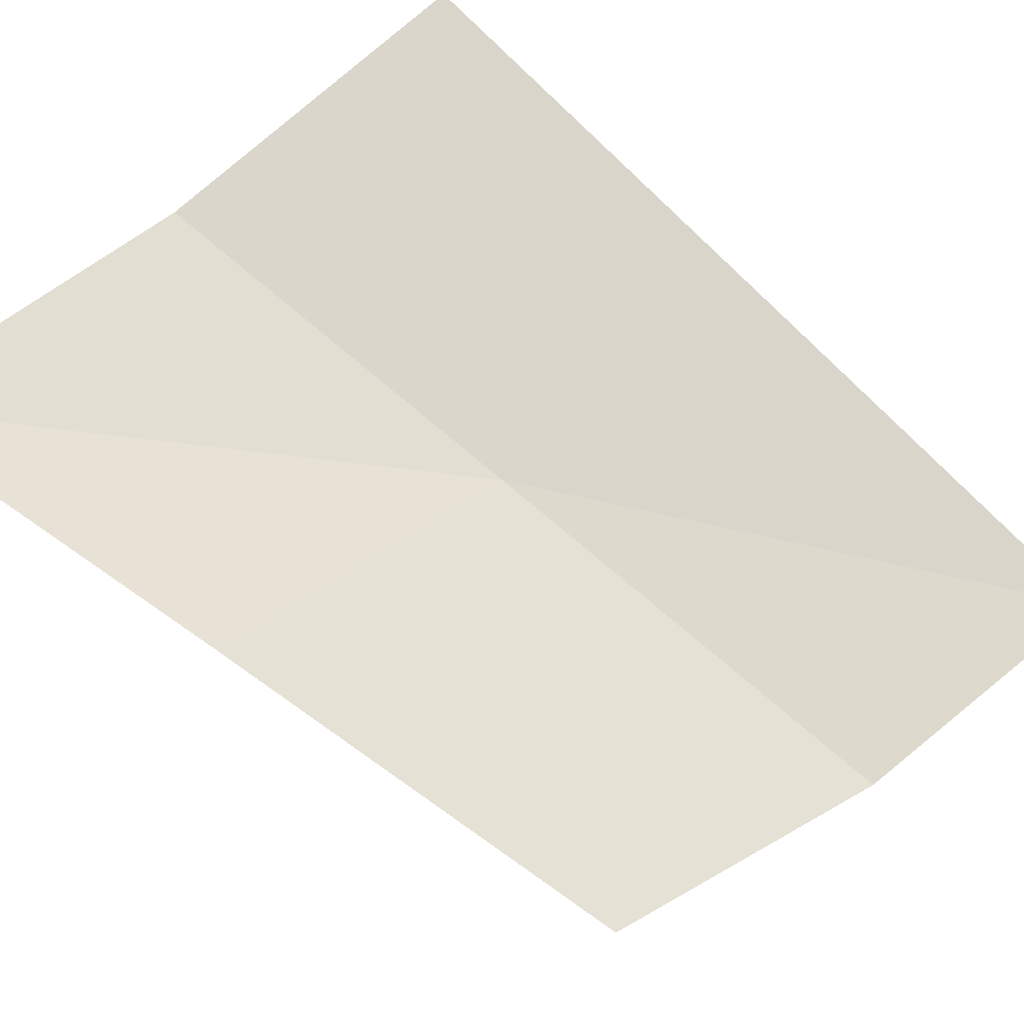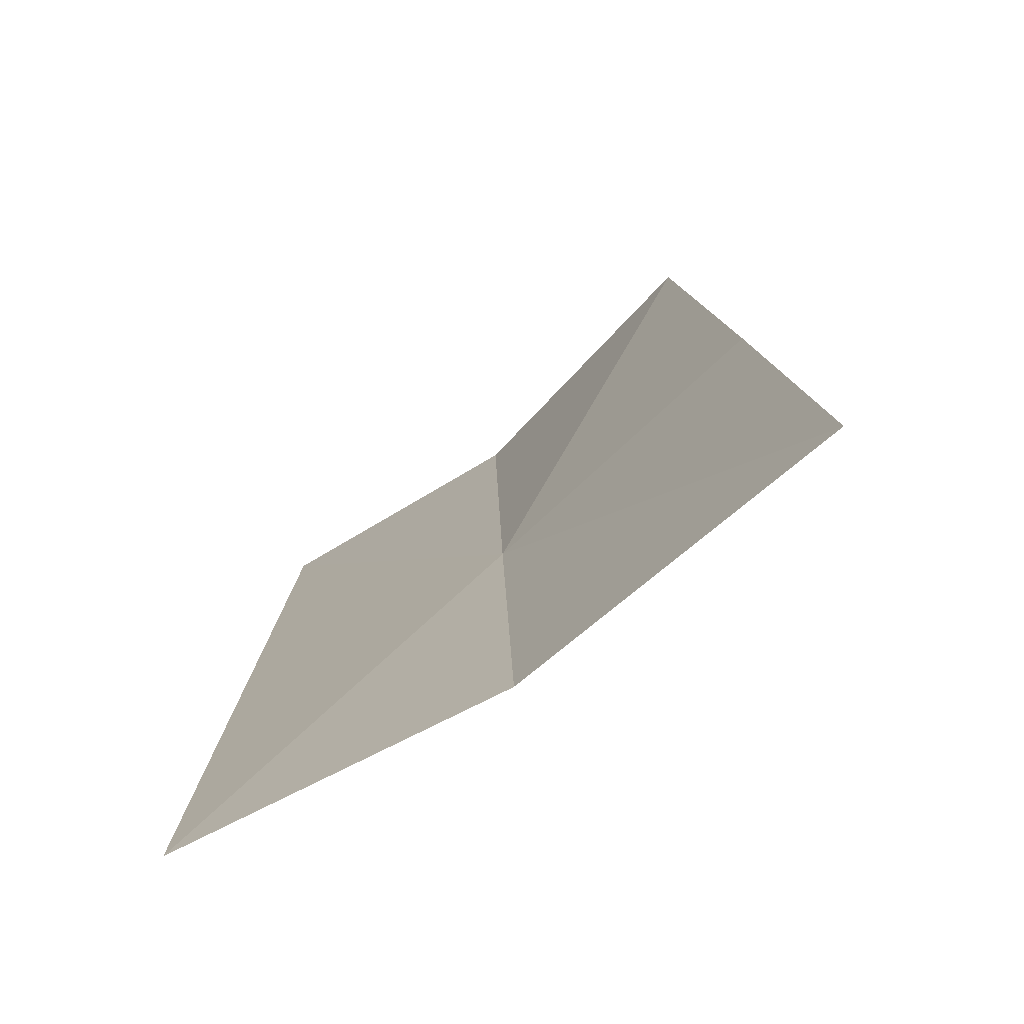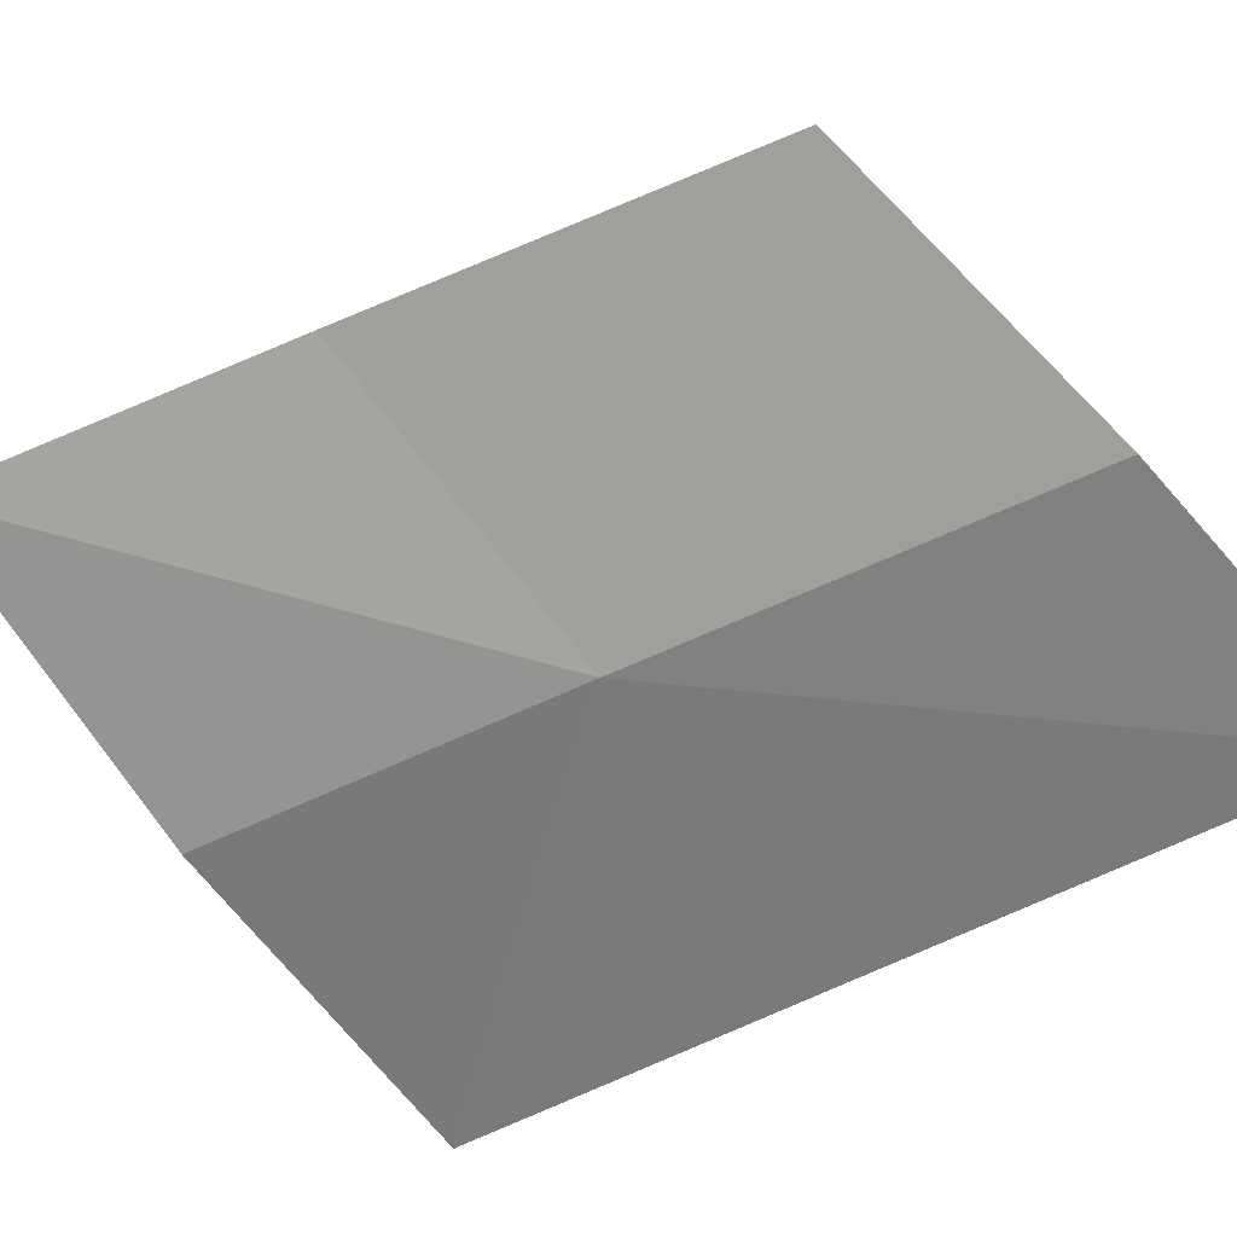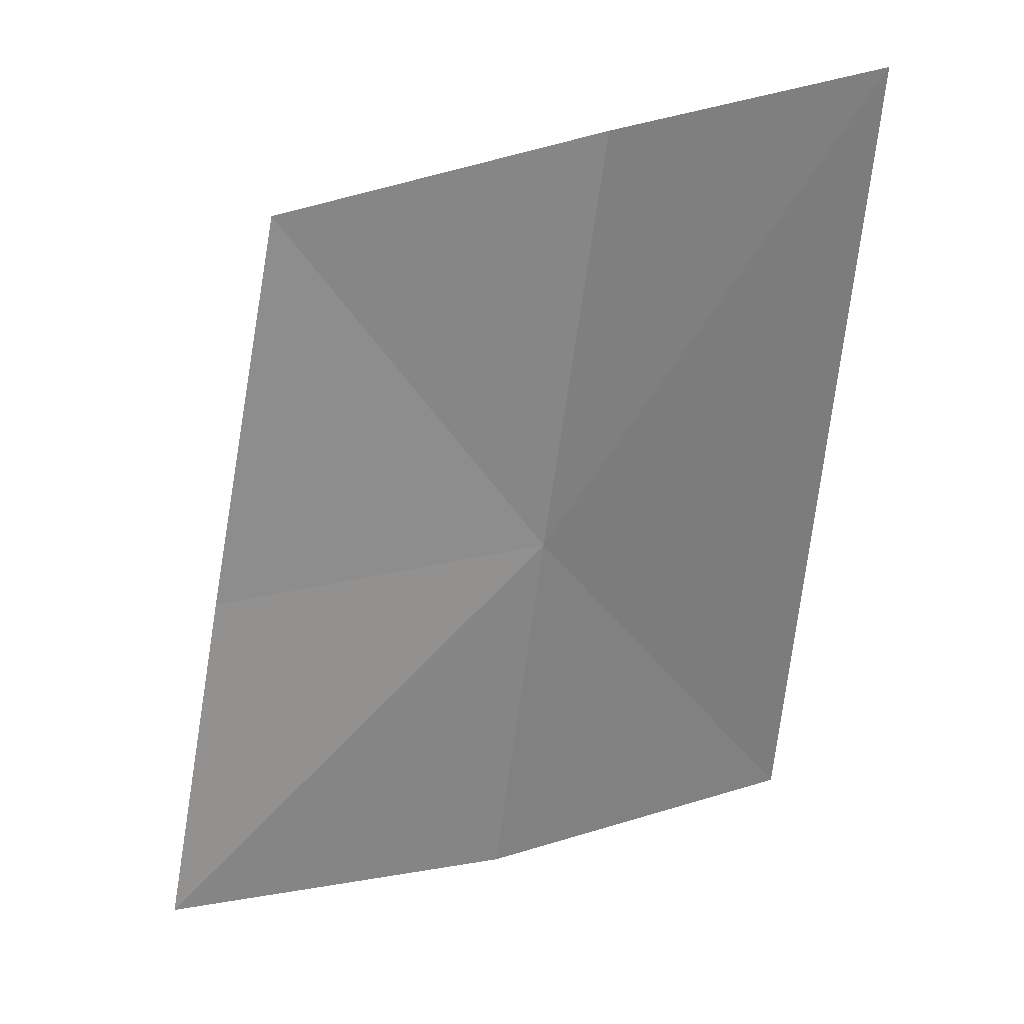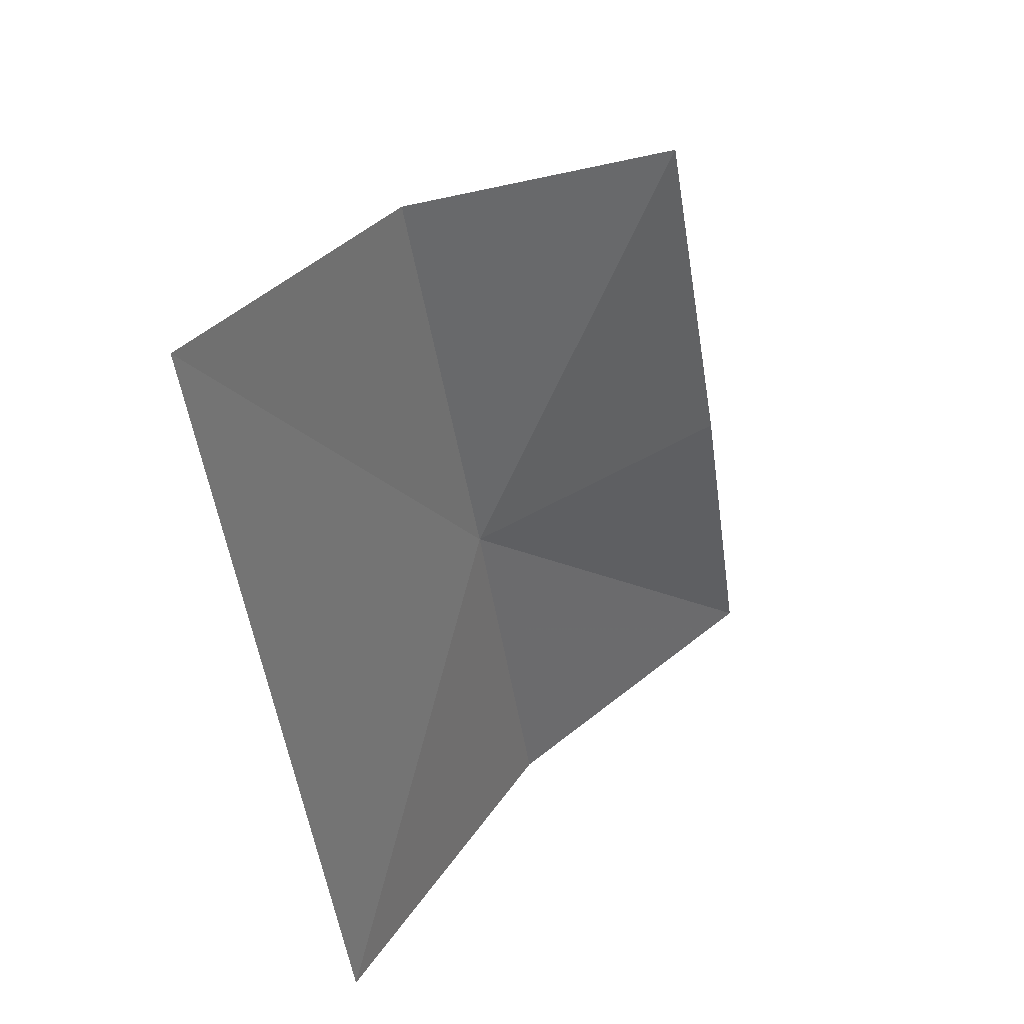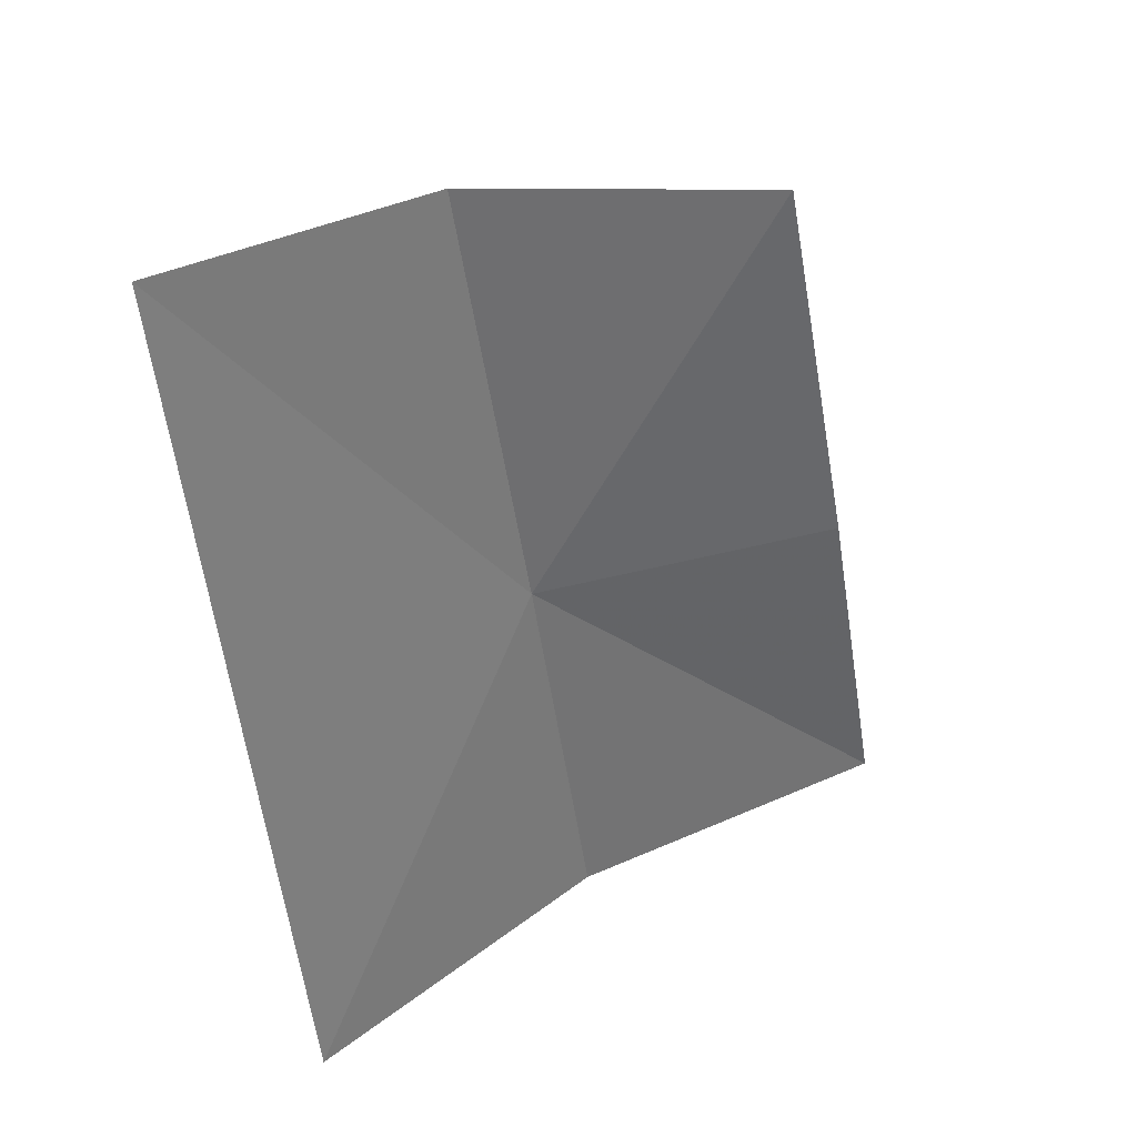
<metadata>
{"format":"obj","ext":"obj","renderer":"f3d","projection":"perspective","resolution":1024,"background":"white","views":[{"elev":75.5,"azim":-46.7,"up":"+Y"},{"elev":-67.1,"azim":-158.0,"up":"+Z"},{"elev":-56.9,"azim":-54.6,"up":"+Y"},{"elev":24.0,"azim":-32.4,"up":"+Z"},{"elev":46.2,"azim":114.5,"up":"+Z"},{"elev":41.8,"azim":128.8,"up":"+Z"}]}
</metadata>
<code>
v -0.0329 -0.2916 0.5749
v -0.01325 -0.2916 0.5515
v -0.03477 -0.2888 0.5507
v -0.05516 -0.2811 0.5496
v -0.05162 -0.2828 0.5721
v -0.0478 -0.2854 0.5972
v -0.03084 -0.295 0.6019
v -0.01325 -0.2988 0.6042
f 1 3 2
f 1 5 4
f 1 4 3
f 1 7 6
f 1 6 5
f 1 8 7
f 1 2 8

</code>
